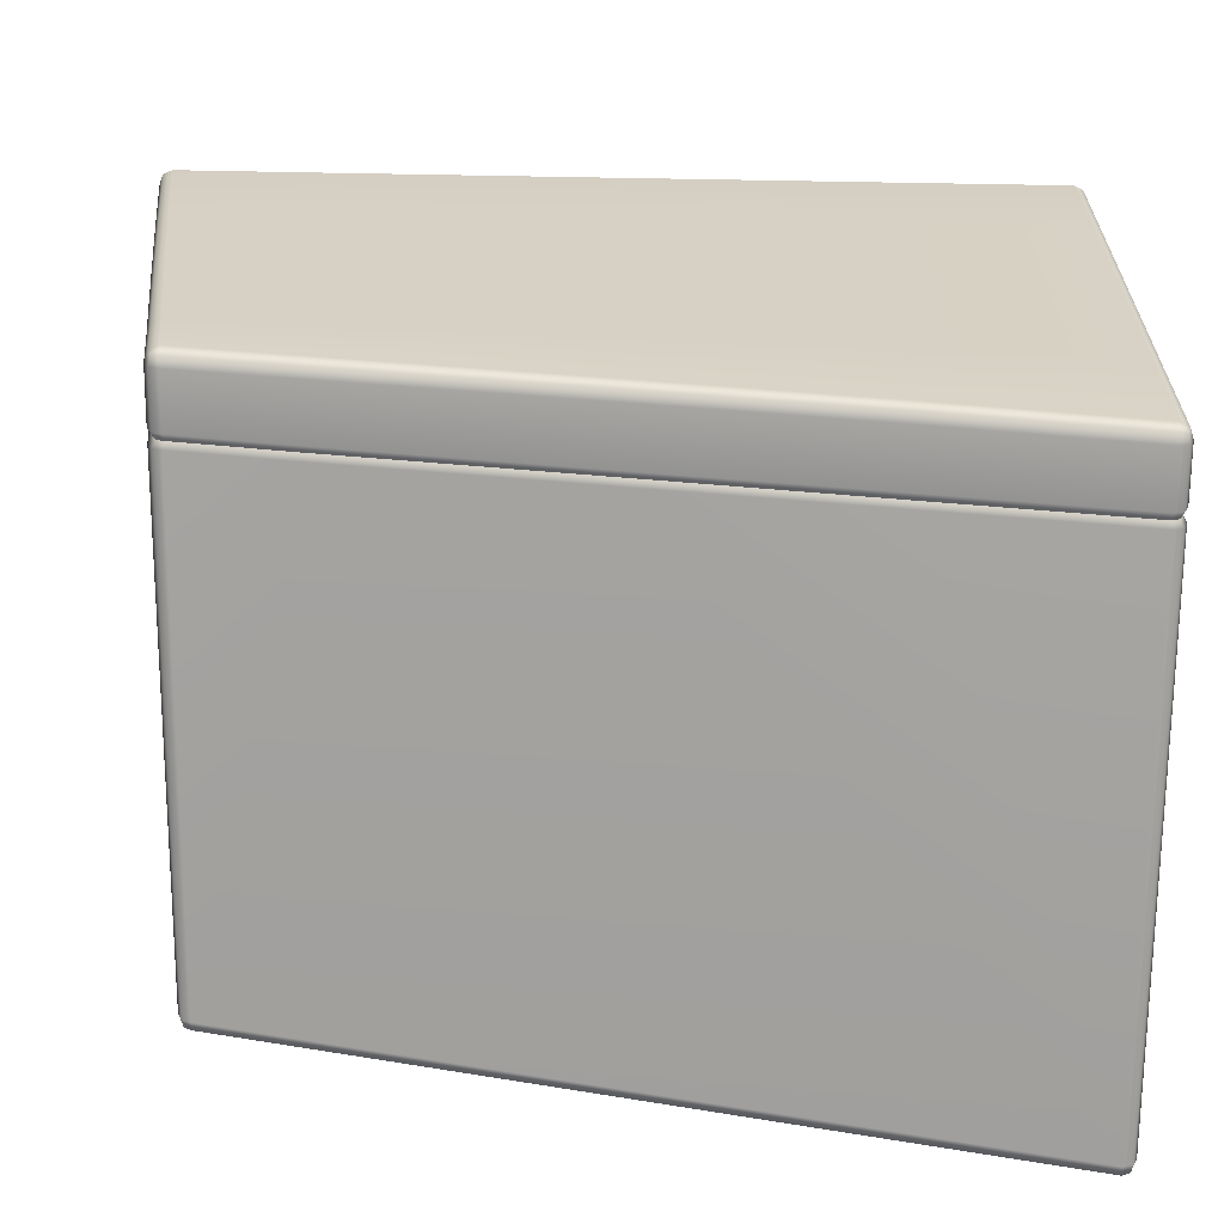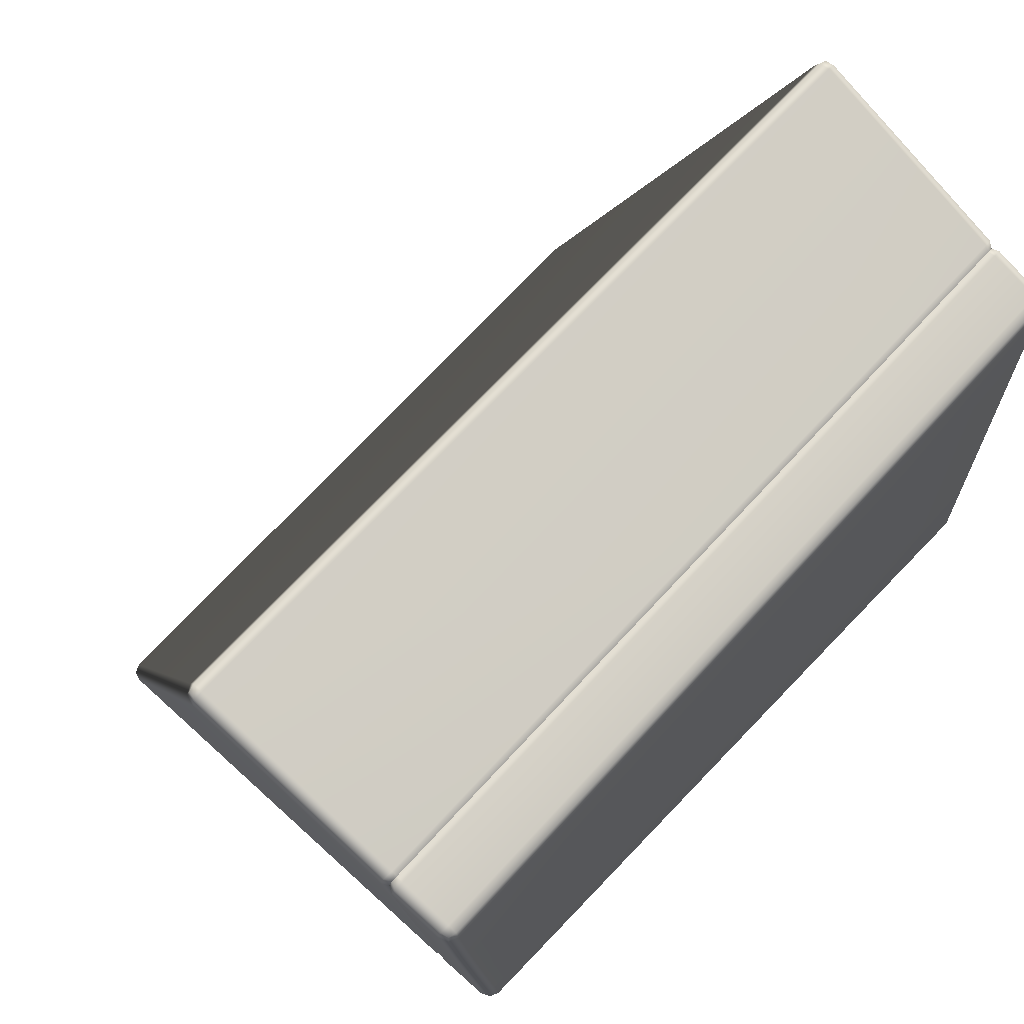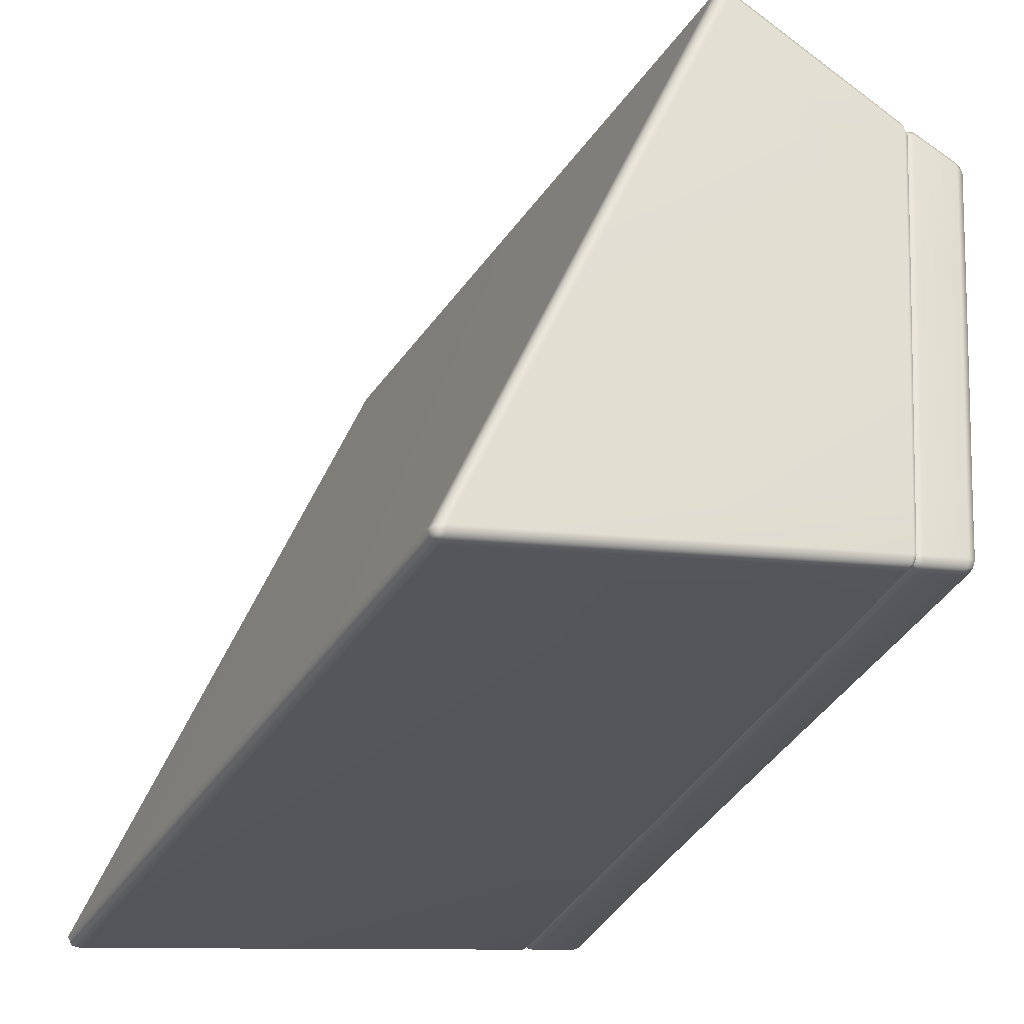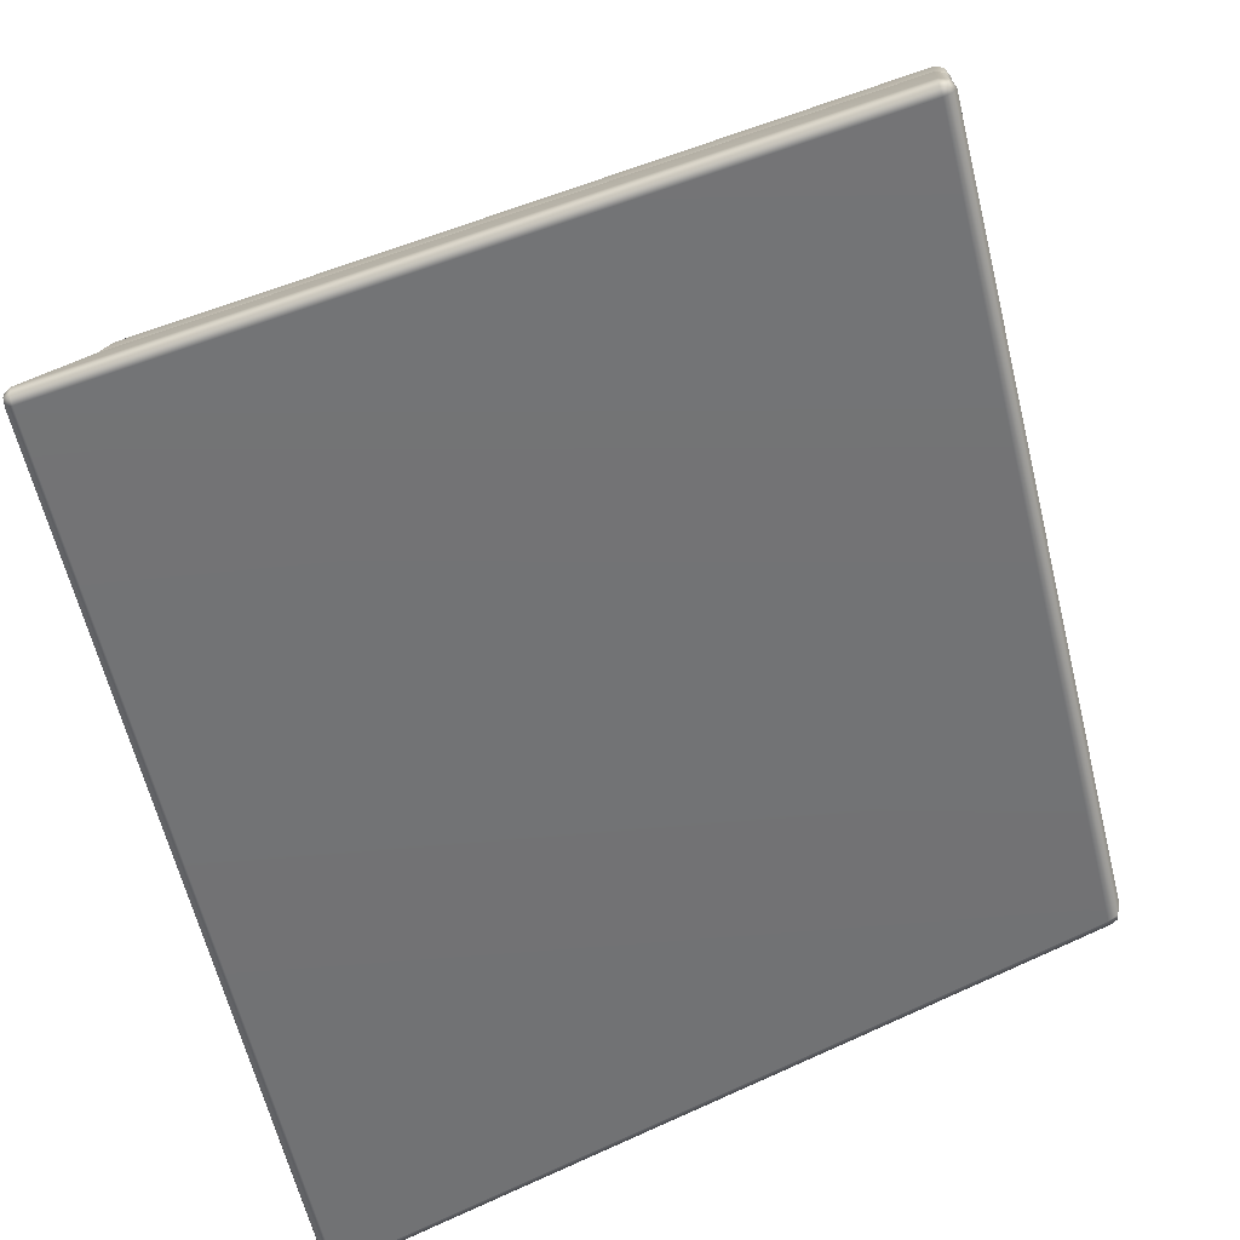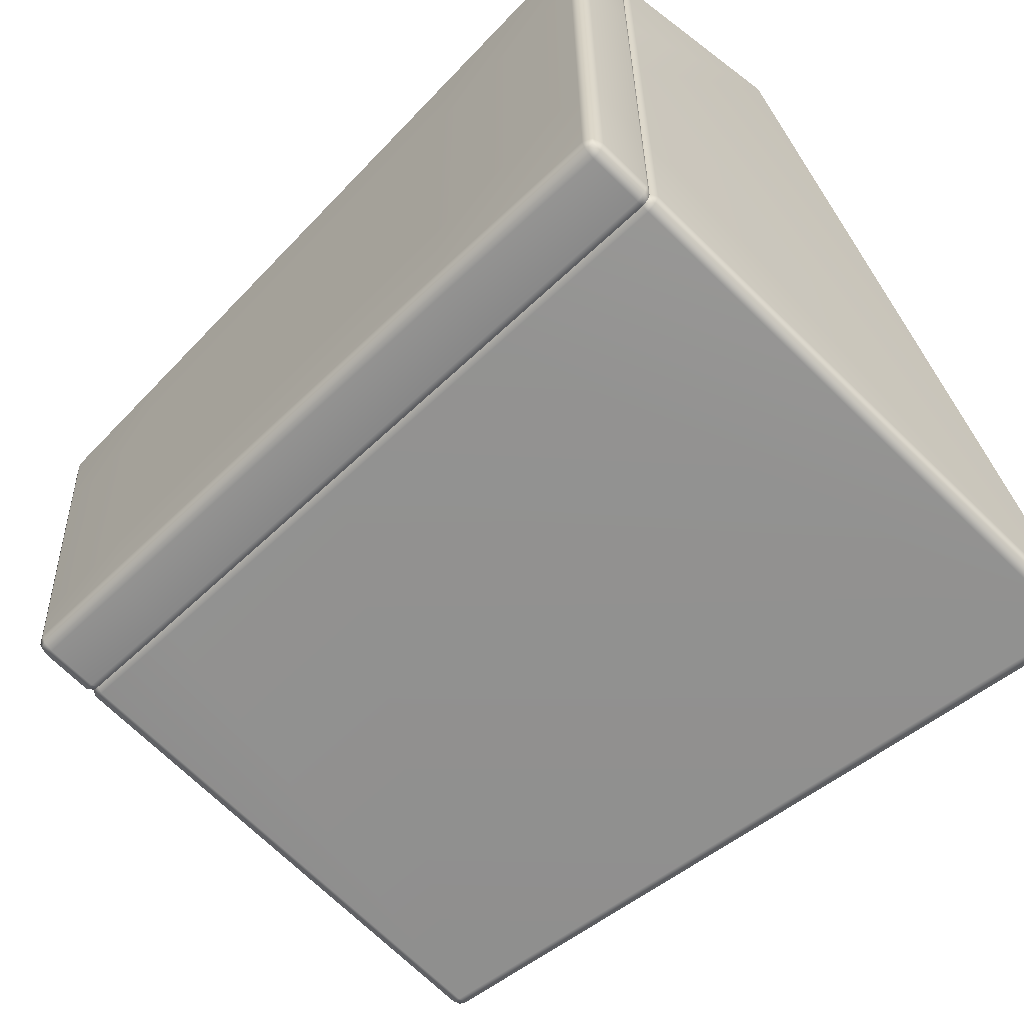
<metadata>
{"format":"obj","ext":"obj","renderer":"f3d","projection":"perspective","resolution":1024,"background":"white","views":[{"elev":-63.2,"azim":179.0,"up":"+Z"},{"elev":67.9,"azim":132.4,"up":"+Z"},{"elev":-30.5,"azim":62.5,"up":"+Z"},{"elev":-55.8,"azim":20.1,"up":"+Y"},{"elev":-60.8,"azim":-133.0,"up":"+Z"}]}
</metadata>
<code>
g Feature_SnowBlock_Vanilla_Right_Moderate_MEDIUM
v 5.149 3.778 4.377
v 5.047 3.785 4.488
v 5.13 3.805 4.463
v 5.046 3.728 4.385
v 4.306 0.6129 -3.255
v -4.745 3.728 4.393
v -4.745 3.786 4.496
v 4.202 0.5651 -3.264
v 4.202 0.6141 -3.358
v 4.287 0.6349 -3.336
v 4.306 0.7274 -3.342
v -4.848 3.778 4.385
v -4.829 3.806 4.471
v -4.742 0.002528 -4.618
v -4.846 0.05035 -4.609
v -4.735 0.05627 -4.712
v -4.824 0.0757 -4.69
v -4.842 0.1727 -4.694
v 4.202 0.7262 -3.386
v 4.442 6.333 -2.28
v -4.728 0.1796 -4.737
v -4.741 6.335 -3.707
v -4.846 6.333 -3.663
v -4.809 6.403 -3.621
v -4.732 6.403 -3.655
v -2.55 6.335 -3.376
v -2.547 6.403 -3.324
v 0.0155 6.335 -2.989
v 0.0139 6.402 -2.932
v 3.01 6.334 -2.535
v 3.003 6.402 -2.478
v 4.335 6.334 -2.315
v 4.33 6.402 -2.257
v 4.409 6.402 -2.229
v 4.306 0.6129 -3.255
v 4.306 0.7274 -3.342
v 4.287 0.6349 -3.336
v 4.349 0.7287 -3.236
v 5.149 3.778 4.377
v 4.493 6.331 -2.178
v 4.442 6.333 -2.28
v 4.409 6.402 -2.229
v 4.448 6.406 -2.154
v 4.574 6.332 -1.449
v 4.528 6.406 -1.441
v 4.771 6.334 0.3233
v 4.724 6.407 0.324
v 5.191 3.897 4.348
v 4.933 6.335 1.786
v 4.886 6.408 1.786
v 5.093 6.337 3.348
v 5.046 6.409 3.32
v 5.05 6.349 3.451
v 5.013 6.412 3.397
v 5.149 3.904 4.46
v 5.13 3.805 4.463
v 5.047 3.785 4.488
v 5.149 3.904 4.46
v 5.048 3.91 4.505
v -4.745 3.786 4.496
v 4.945 6.36 3.493
v 5.05 6.349 3.451
v 5.013 6.412 3.397
v 4.936 6.42 3.43
v 3.312 6.36 3.487
v 3.305 6.42 3.424
v 0.07856 6.36 3.482
v 0.07703 6.42 3.419
v -4.745 3.913 4.513
v -2.539 6.36 3.481
v -2.535 6.42 3.418
v -4.741 6.36 3.481
v -4.731 6.42 3.417
v -4.846 6.348 3.438
v -4.81 6.411 3.384
v -4.848 3.905 4.467
v -4.829 3.806 4.471
v -4.848 3.778 4.385
v -4.848 3.905 4.467
v -4.89 3.897 4.356
v -4.89 0.1661 -4.59
v -4.846 0.05035 -4.609
v -4.842 0.1727 -4.694
v -4.824 0.0757 -4.69
v -4.846 6.333 -3.663
v -4.89 6.337 3.335
v -4.846 6.348 3.438
v -4.81 6.411 3.384
v -4.843 6.409 3.307
v -4.89 6.335 1.786
v -4.843 6.408 1.786
v -4.89 6.334 0.2737
v -4.843 6.407 0.2744
v -4.89 6.332 -2.046
v -4.843 6.406 -2.038
v -4.89 6.332 -3.558
v -4.843 6.406 -3.543
v -4.809 6.403 -3.621
v 4.771 7.087 0.3278
v 4.728 7.201 0.3284
v 4.531 7.201 -1.387
v 4.574 7.086 -1.395
v 4.771 6.485 0.3241
v 4.574 6.484 -1.44
v 4.724 6.407 0.324
v 4.528 6.406 -1.441
v 4.728 7.201 0.3284
v 4.427 7.249 -1.385
v 4.531 7.201 -1.387
v 4.623 7.249 0.3287
v 3.041 7.249 -1.477
v 3.139 7.249 0.321
v 0.07533 7.249 3.037
v 0.0756 7.211 3.142
v -2.539 7.211 3.141
v -2.54 7.249 3.036
v 0.05937 7.249 1.786
v -2.545 7.249 1.786
v 0.0756 7.211 3.142
v -2.539 7.112 3.206
v -2.539 7.211 3.141
v 0.07582 7.112 3.207
v -2.539 6.507 3.419
v 0.07853 6.507 3.42
v -2.535 6.42 3.418
v 0.07703 6.42 3.419
v -4.848 7.201 0.2786
v -4.89 7.086 -1.992
v -4.85 7.201 -1.987
v -4.89 7.087 0.2782
v -4.89 6.484 -2.037
v -4.89 6.485 0.2745
v -4.843 6.406 -2.038
v -4.843 6.407 0.2744
v 0.01479 7.088 -2.823
v 0.01232 7.203 -2.765
v -2.556 7.203 -3.158
v -2.552 7.088 -3.216
v 0.01534 6.485 -2.967
v -2.551 6.485 -3.349
v 0.0139 6.402 -2.932
v -2.547 6.403 -3.324
v 0.01232 7.203 -2.765
v -2.559 7.249 -3.051
v -2.556 7.203 -3.158
v 0.01007 7.249 -2.656
v -2.557 7.249 -1.843
v 0.01755 7.249 -1.673
v 0.01755 7.249 -1.673
v -2.55 7.249 0.2906
v -2.557 7.249 -1.843
v 0.03946 7.249 0.3047
v 3.041 7.249 -1.477
v -2.545 7.249 1.786
v 3.139 7.249 0.321
v 0.05937 7.249 1.786
v 3.229 7.249 1.786
v 4.921 7.211 3.153
v 5.026 7.201 3.052
v 5.007 7.187 3.137
v 4.921 7.249 3.048
v 3.299 7.211 3.147
v 3.299 7.249 3.042
v 4.785 7.249 1.786
v 4.89 7.201 1.786
v 3.229 7.249 1.786
v 5.026 7.201 3.052
v 5.026 7.101 3.177
v 5.007 7.187 3.137
v 5.069 7.089 3.074
v 4.89 7.201 1.786
v 4.933 7.088 1.786
v 5.093 6.487 3.285
v 5.05 6.496 3.389
v 5.013 6.412 3.397
v 4.933 6.486 1.786
v 5.046 6.409 3.32
v 4.886 6.408 1.786
v 5.026 7.101 3.177
v 4.921 7.211 3.153
v 5.007 7.187 3.137
v 4.921 7.113 3.219
v 5.05 6.496 3.389
v 3.299 7.113 3.212
v 3.299 7.211 3.147
v 4.945 6.507 3.431
v 3.312 6.507 3.425
v 3.305 6.42 3.424
v 4.936 6.42 3.43
v 5.013 6.412 3.397
v -4.846 7.1 3.164
v -4.847 7.201 3.039
v -4.827 7.187 3.125
v -4.89 7.089 3.061
v -4.846 6.496 3.376
v -4.89 7.088 1.786
v -4.848 7.201 1.786
v -4.89 6.486 1.786
v -4.89 6.487 3.273
v -4.843 6.408 1.786
v -4.843 6.409 3.307
v -4.81 6.411 3.384
v -4.847 7.201 3.039
v -4.741 7.211 3.14
v -4.827 7.187 3.125
v -4.741 7.249 3.035
v -4.848 7.201 1.786
v -4.745 7.249 1.786
v -2.54 7.249 3.036
v -2.539 7.211 3.141
v -2.545 7.249 1.786
v -4.741 7.211 3.14
v -4.846 7.1 3.164
v -4.827 7.187 3.125
v -4.74 7.112 3.206
v -2.539 7.211 3.141
v -2.539 7.112 3.206
v -4.741 6.506 3.419
v -4.846 6.496 3.376
v -4.81 6.411 3.384
v -2.539 6.507 3.419
v -4.731 6.42 3.417
v -2.535 6.42 3.418
v 4.352 7.203 -2.122
v 4.455 7.087 -2.146
v 4.438 7.181 -2.112
v 4.347 7.088 -2.181
v 3.009 7.203 -2.325
v 3.01 7.088 -2.384
v 3.01 6.484 -2.513
v 4.336 6.484 -2.293
v 4.444 6.484 -2.258
v 4.409 6.402 -2.229
v 4.33 6.402 -2.257
v 3.003 6.402 -2.478
v 4.455 7.087 -2.146
v 4.464 7.201 -2.024
v 4.438 7.181 -2.112
v 4.506 7.085 -2.044
v 4.444 6.484 -2.258
v 4.574 7.086 -1.395
v 4.531 7.201 -1.387
v 4.495 6.483 -2.156
v 4.574 6.484 -1.44
v 4.528 6.406 -1.441
v 4.448 6.406 -2.154
v 4.409 6.402 -2.229
v 4.464 7.201 -2.024
v 4.352 7.203 -2.122
v 4.438 7.181 -2.112
v 4.361 7.249 -2.009
v 4.531 7.201 -1.387
v 4.427 7.249 -1.385
v 3.009 7.249 -2.213
v 3.009 7.203 -2.325
v 3.041 7.249 -1.477
v -4.85 7.201 -3.428
v -4.847 7.087 -3.544
v -4.83 7.181 -3.514
v -4.89 7.085 -3.439
v -4.85 7.201 -1.987
v -4.89 7.086 -1.992
v -4.89 6.483 -3.531
v -4.846 6.484 -3.637
v -4.809 6.403 -3.621
v -4.89 6.484 -2.037
v -4.843 6.406 -3.543
v -4.843 6.406 -2.038
v -4.847 7.087 -3.544
v -4.749 7.203 -3.532
v -4.83 7.181 -3.514
v -4.743 7.088 -3.588
v -4.846 6.484 -3.637
v -2.552 7.088 -3.216
v -2.556 7.203 -3.158
v -2.551 6.485 -3.349
v -4.741 6.486 -3.68
v -2.547 6.403 -3.324
v -4.732 6.403 -3.655
v -4.809 6.403 -3.621
v -4.749 7.203 -3.532
v -4.85 7.201 -3.428
v -4.83 7.181 -3.514
v -4.754 7.249 -3.427
v -2.556 7.203 -3.158
v -2.559 7.249 -3.051
v -4.752 7.249 -1.987
v -4.85 7.201 -1.987
v -2.557 7.249 -1.843
v 4.771 6.485 0.3241
v 4.724 6.407 0.324
v 4.886 6.408 1.786
v 4.933 6.486 1.786
v 4.771 7.087 0.3278
v 4.933 7.088 1.786
v 4.728 7.201 0.3284
v 4.89 7.201 1.786
v 4.623 7.249 0.3287
v 4.728 7.201 0.3284
v 4.89 7.201 1.786
v 4.785 7.249 1.786
v 3.229 7.249 1.786
v 3.139 7.249 0.321
v -4.848 7.201 0.2786
v -4.745 7.249 1.786
v -4.848 7.201 1.786
v -4.748 7.249 0.2786
v -4.85 7.201 -1.987
v -2.545 7.249 1.786
v -4.752 7.249 -1.987
v -2.55 7.249 0.2906
v -2.557 7.249 -1.843
v -4.89 7.087 0.2782
v -4.848 7.201 0.2786
v -4.848 7.201 1.786
v -4.89 7.088 1.786
v -4.89 6.485 0.2745
v -4.89 6.486 1.786
v -4.843 6.407 0.2744
v -4.843 6.408 1.786
v 0.01534 6.485 -2.967
v 0.0139 6.402 -2.932
v 3.003 6.402 -2.478
v 3.01 6.484 -2.513
v 0.01479 7.088 -2.823
v 3.01 7.088 -2.384
v 0.01232 7.203 -2.765
v 3.009 7.203 -2.325
v 3.009 7.203 -2.325
v 0.01007 7.249 -2.656
v 0.01232 7.203 -2.765
v 3.009 7.249 -2.213
v 0.01755 7.249 -1.673
v 3.041 7.249 -1.477
v 0.07533 7.249 3.037
v 0.05937 7.249 1.786
v 3.229 7.249 1.786
v 3.299 7.249 3.042
v 0.0756 7.211 3.142
v 3.299 7.211 3.147
v 3.299 7.211 3.147
v 0.07582 7.112 3.207
v 0.0756 7.211 3.142
v 3.299 7.113 3.212
v 0.07853 6.507 3.42
v 3.312 6.507 3.425
v 0.07703 6.42 3.419
v 3.305 6.42 3.424
g Feature_SnowBlock_Vanilla_Right_Moderate_MEDIUM_0
f 3 2 1
f 2 4 1
f 1 4 5
f 6 4 2
f 7 6 2
f 4 8 5
f 4 6 8
f 5 8 9
f 10 5 9
f 10 9 11
f 12 6 7
f 13 12 7
f 6 14 8
f 14 6 12
f 9 8 14
f 15 14 12
f 16 14 15
f 16 9 14
f 17 16 15
f 17 18 16
f 9 19 11
f 11 19 20
f 9 16 21
f 18 21 16
f 19 9 21
f 21 18 22
f 18 23 22
f 22 23 24
f 25 22 24
f 26 22 25
f 22 26 21
f 27 26 25
f 26 28 21
f 28 26 27
f 21 28 19
f 29 28 27
f 30 28 29
f 28 30 19
f 31 30 29
f 19 30 32
f 32 30 31
f 19 32 20
f 33 32 31
f 20 32 33
f 34 20 33
f 37 36 35
f 36 38 35
f 39 35 38
f 38 36 40
f 36 41 40
f 40 41 42
f 43 40 42
f 44 40 43
f 40 44 38
f 45 44 43
f 46 44 45
f 46 38 44
f 47 46 45
f 48 39 38
f 48 38 46
f 49 46 47
f 49 48 46
f 50 49 47
f 51 49 50
f 51 48 49
f 52 51 50
f 51 52 53
f 51 53 48
f 52 54 53
f 53 55 48
f 39 48 55
f 56 39 55
f 56 58 57
f 58 59 57
f 60 57 59
f 61 59 58
f 62 61 58
f 61 62 63
f 64 61 63
f 65 61 64
f 61 65 59
f 66 65 64
f 67 65 66
f 67 59 65
f 68 67 66
f 69 60 59
f 69 59 67
f 70 67 68
f 70 69 67
f 71 70 68
f 72 70 71
f 72 69 70
f 73 72 71
f 74 72 73
f 72 74 69
f 75 74 73
f 74 76 69
f 60 69 76
f 77 60 76
f 77 79 78
f 79 80 78
f 78 80 81
f 82 78 81
f 82 81 83
f 84 82 83
f 83 81 85
f 86 80 79
f 87 86 79
f 86 87 88
f 89 86 88
f 86 89 90
f 86 90 80
f 89 91 90
f 90 92 80
f 90 91 92
f 81 80 92
f 91 93 92
f 94 92 93
f 94 81 92
f 95 94 93
f 96 81 94
f 96 94 95
f 81 96 85
f 97 96 95
f 85 96 97
f 98 85 97
g Feature_SnowBlock_Vanilla_Right_Moderate_MEDIUM_1
f 101 100 99
f 102 101 99
f 99 103 102
f 103 104 102
f 103 105 104
f 105 106 104
f 109 108 107
f 108 110 107
f 108 111 110
f 111 112 110
f 115 114 113
f 116 115 113
f 113 117 116
f 117 118 116
f 121 120 119
f 120 122 119
f 120 123 122
f 123 124 122
f 123 125 124
f 125 126 124
f 129 128 127
f 128 130 127
f 128 131 130
f 131 132 130
f 131 133 132
f 133 134 132
f 137 136 135
f 138 137 135
f 138 135 139
f 140 138 139
f 139 141 140
f 141 142 140
f 145 144 143
f 144 146 143
f 144 147 146
f 147 148 146
f 151 150 149
f 150 152 149
f 149 152 153
f 152 150 154
f 152 155 153
f 156 152 154
f 155 152 156
f 157 155 156
f 160 159 158
f 159 161 158
f 162 158 161
f 163 162 161
f 161 159 164
f 161 164 163
f 159 165 164
f 164 166 163
f 169 168 167
f 168 170 167
f 167 170 171
f 170 172 171
f 170 168 173
f 170 173 172
f 168 174 173
f 173 174 175
f 173 176 172
f 177 173 175
f 173 177 176
f 177 178 176
f 181 180 179
f 180 182 179
f 179 182 183
f 184 182 180
f 185 184 180
f 182 184 186
f 182 186 183
f 184 187 186
f 187 188 186
f 188 189 186
f 186 189 183
f 189 190 183
f 193 192 191
f 192 194 191
f 191 194 195
f 194 192 196
f 192 197 196
f 194 196 198
f 199 194 198
f 194 199 195
f 199 198 200
f 201 199 200
f 199 201 195
f 201 202 195
f 205 204 203
f 204 206 203
f 203 206 207
f 206 208 207
f 206 204 209
f 206 209 208
f 204 210 209
f 209 211 208
f 214 213 212
f 213 215 212
f 212 215 216
f 215 217 216
f 215 213 218
f 215 218 217
f 213 219 218
f 219 220 218
f 218 221 217
f 220 222 218
f 218 222 221
f 222 223 221
f 226 225 224
f 225 227 224
f 228 224 227
f 229 228 227
f 230 229 227
f 231 227 225
f 231 230 227
f 232 231 225
f 232 233 231
f 233 234 231
f 231 234 230
f 234 235 230
f 238 237 236
f 237 239 236
f 240 236 239
f 239 237 241
f 237 242 241
f 239 241 243
f 243 240 239
f 241 244 243
f 244 245 243
f 245 246 243
f 243 246 240
f 246 247 240
f 250 249 248
f 249 251 248
f 248 251 252
f 251 253 252
f 254 251 249
f 251 254 253
f 255 254 249
f 254 256 253
f 259 258 257
f 258 260 257
f 257 260 261
f 260 262 261
f 263 260 258
f 260 263 262
f 264 263 258
f 264 265 263
f 263 266 262
f 265 267 263
f 263 267 266
f 267 268 266
f 271 270 269
f 270 272 269
f 273 269 272
f 272 270 274
f 270 275 274
f 272 274 276
f 277 272 276
f 277 273 272
f 276 278 277
f 278 279 277
f 277 279 273
f 279 280 273
f 283 282 281
f 282 284 281
f 281 284 285
f 284 286 285
f 284 282 287
f 284 287 286
f 282 288 287
f 287 289 286
f 292 291 290
f 293 292 290
f 293 290 294
f 295 293 294
f 295 294 296
f 297 295 296
f 300 299 298
f 301 300 298
f 301 298 302
f 298 303 302
f 306 305 304
f 305 307 304
f 308 304 307
f 305 309 307
f 310 308 307
f 309 311 307
f 310 307 312
f 307 311 312
f 315 314 313
f 316 315 313
f 316 313 317
f 318 316 317
f 318 317 319
f 320 318 319
f 323 322 321
f 324 323 321
f 321 325 324
f 325 326 324
f 325 327 326
f 327 328 326
f 331 330 329
f 330 332 329
f 330 333 332
f 333 334 332
f 337 336 335
f 338 337 335
f 335 339 338
f 339 340 338
f 343 342 341
f 342 344 341
f 342 345 344
f 345 346 344
f 345 347 346
f 347 348 346

</code>
